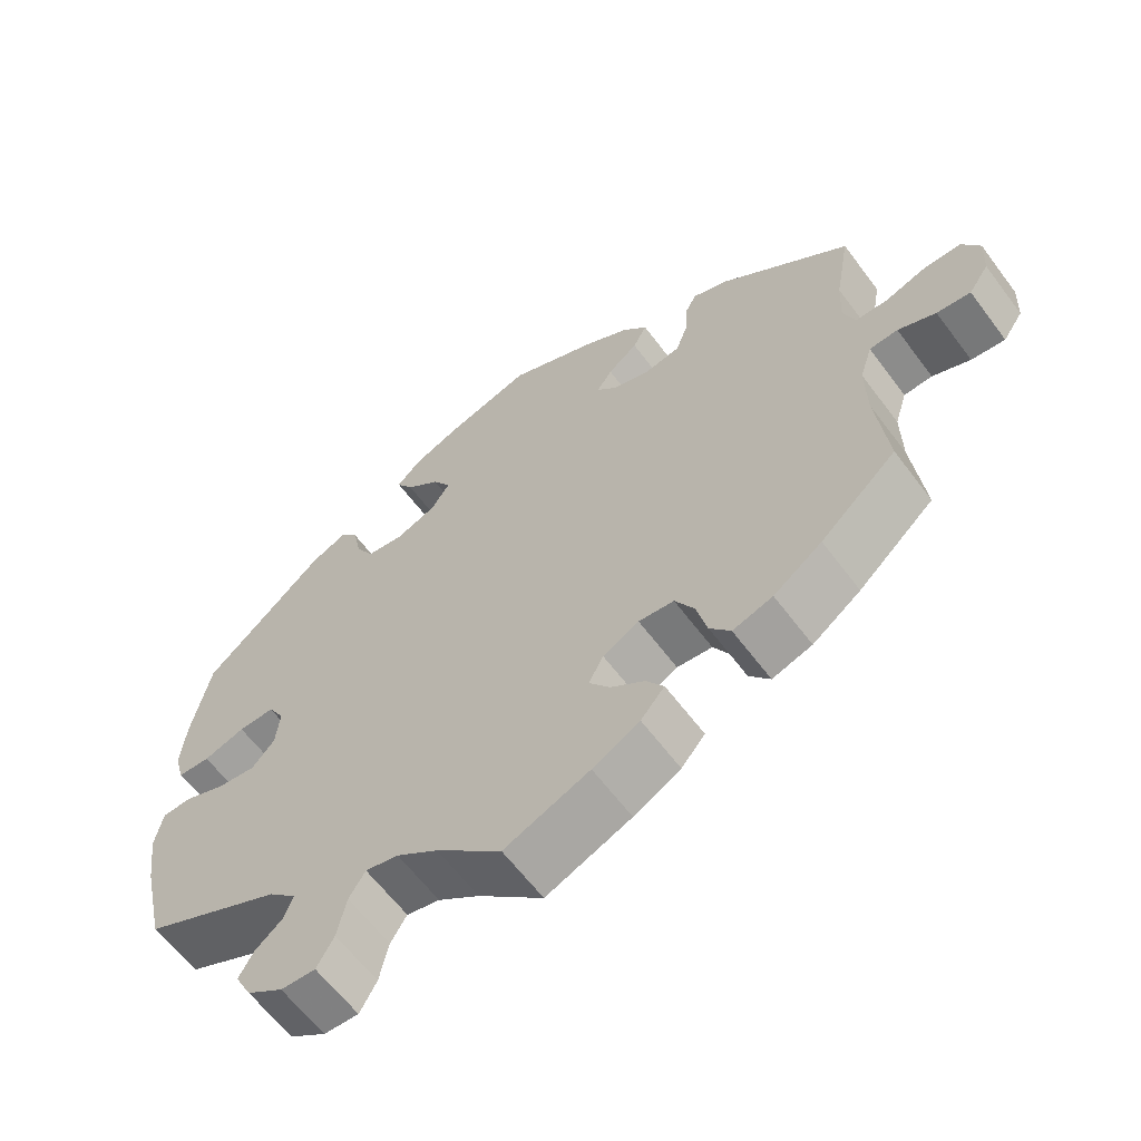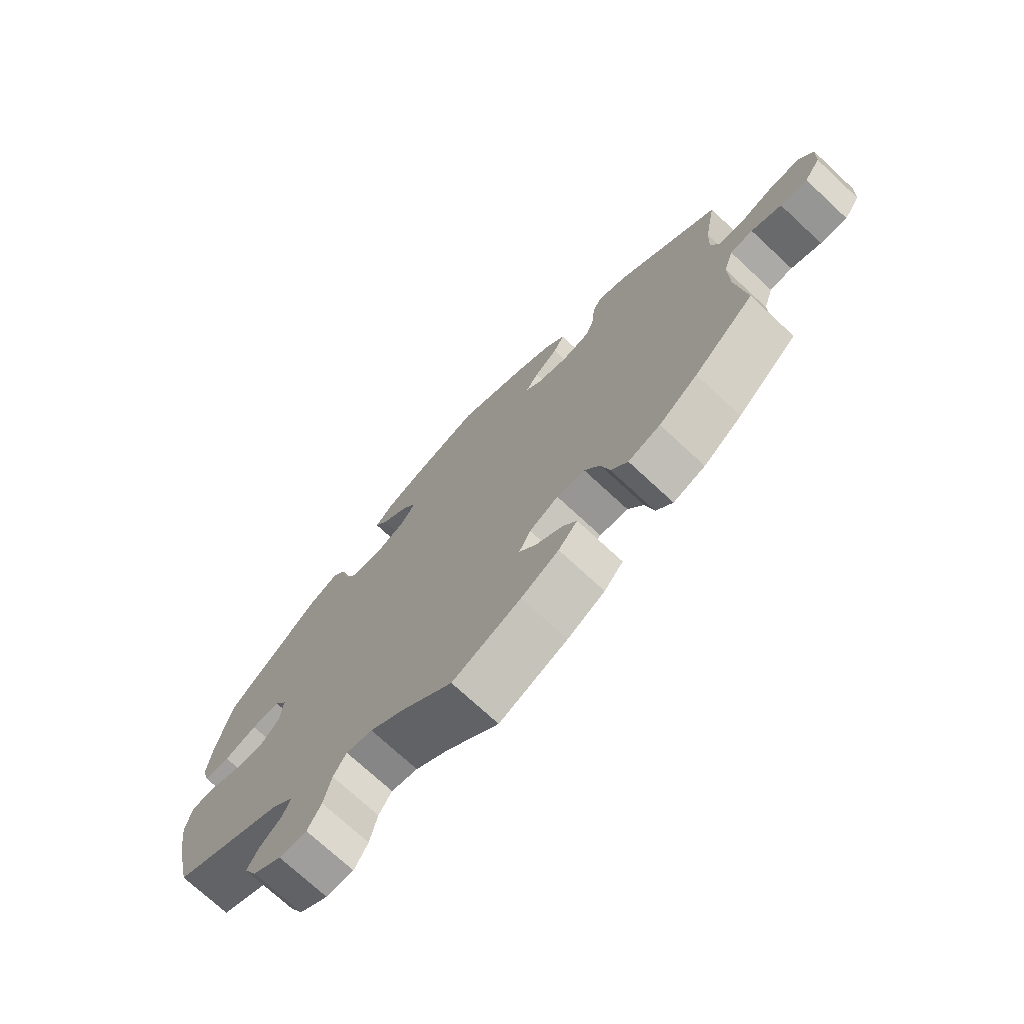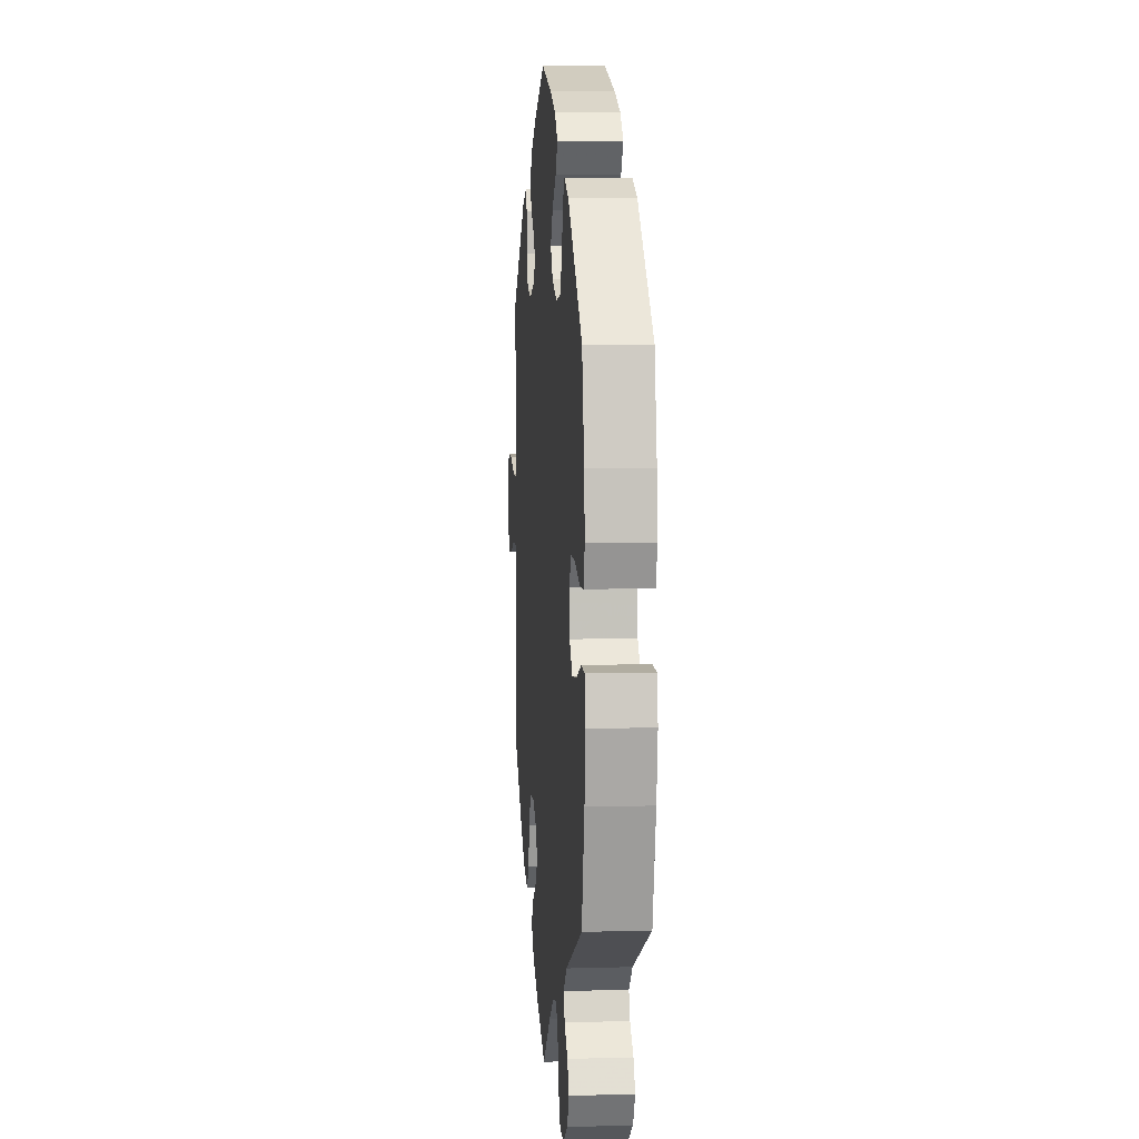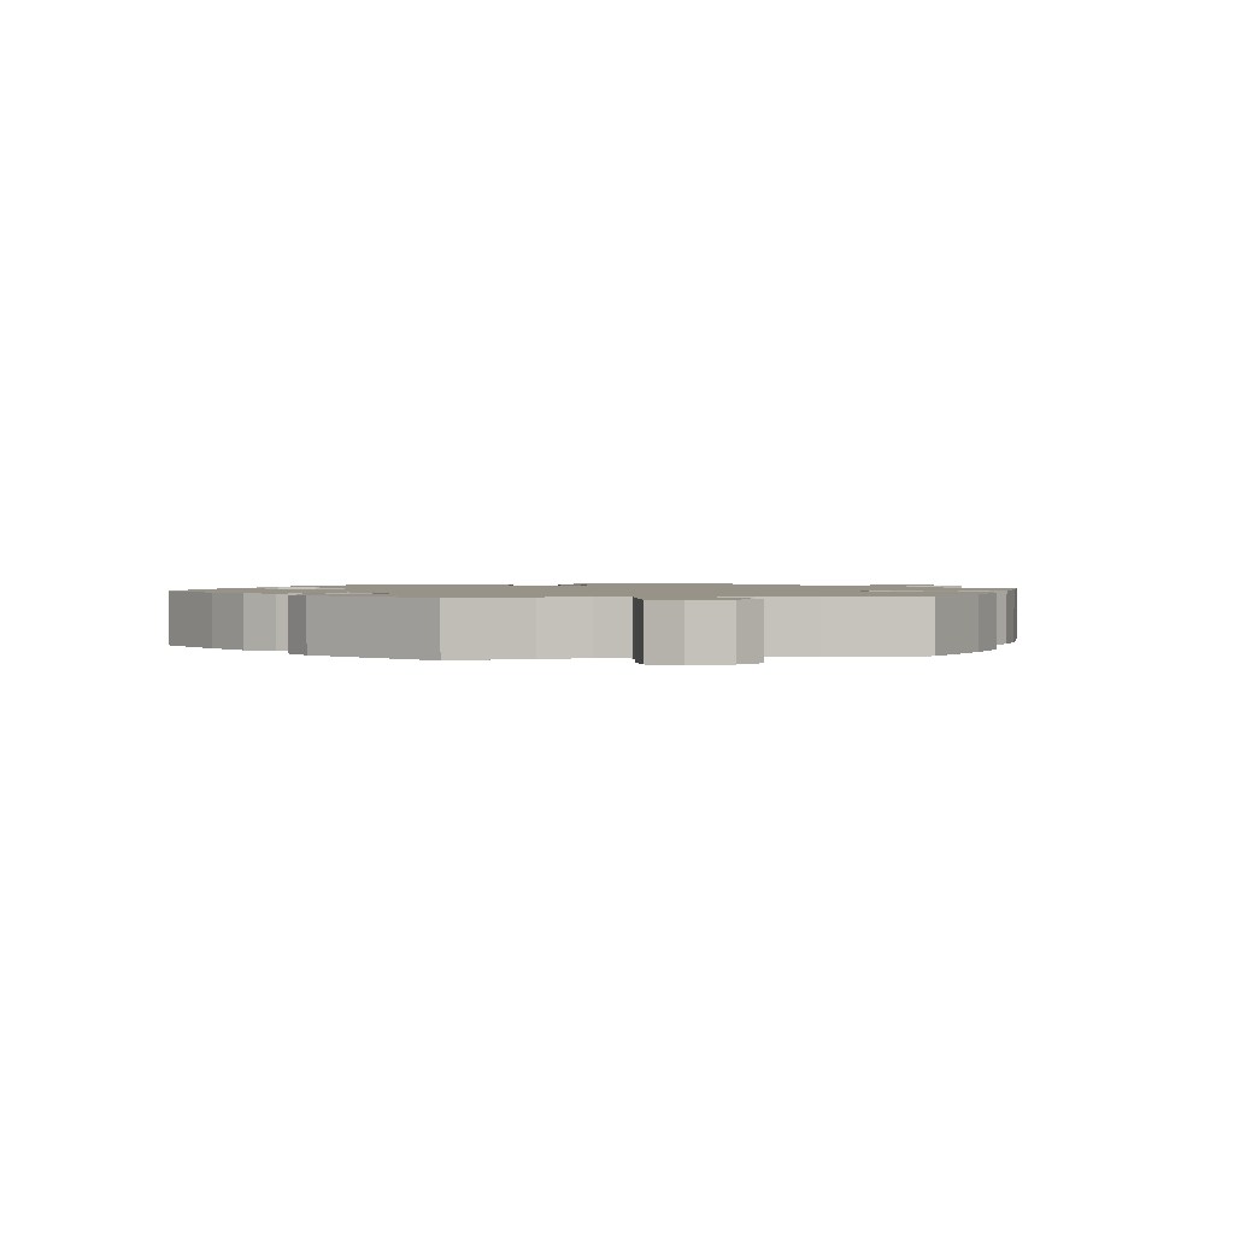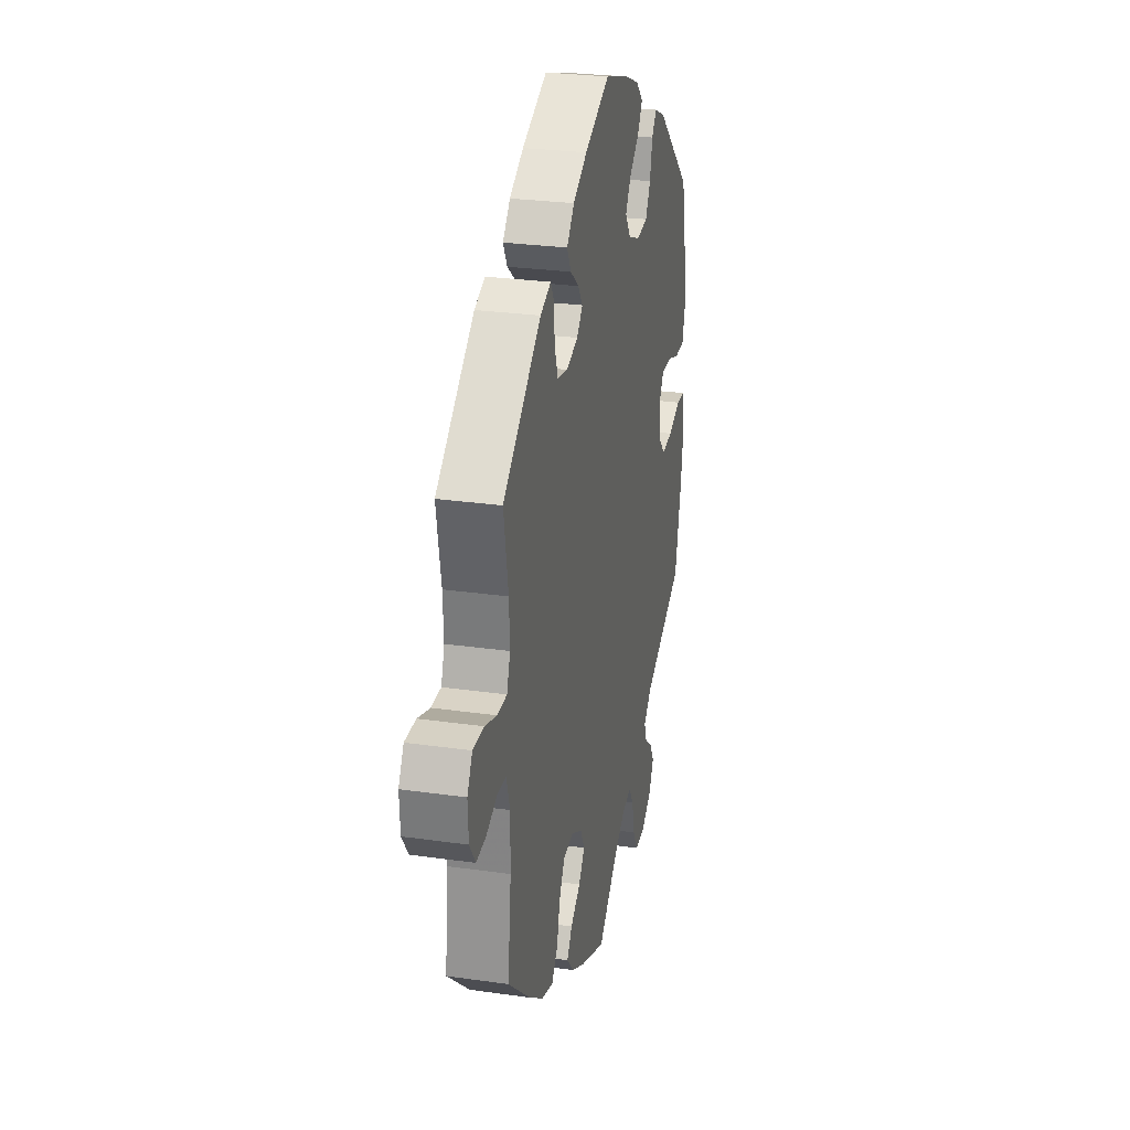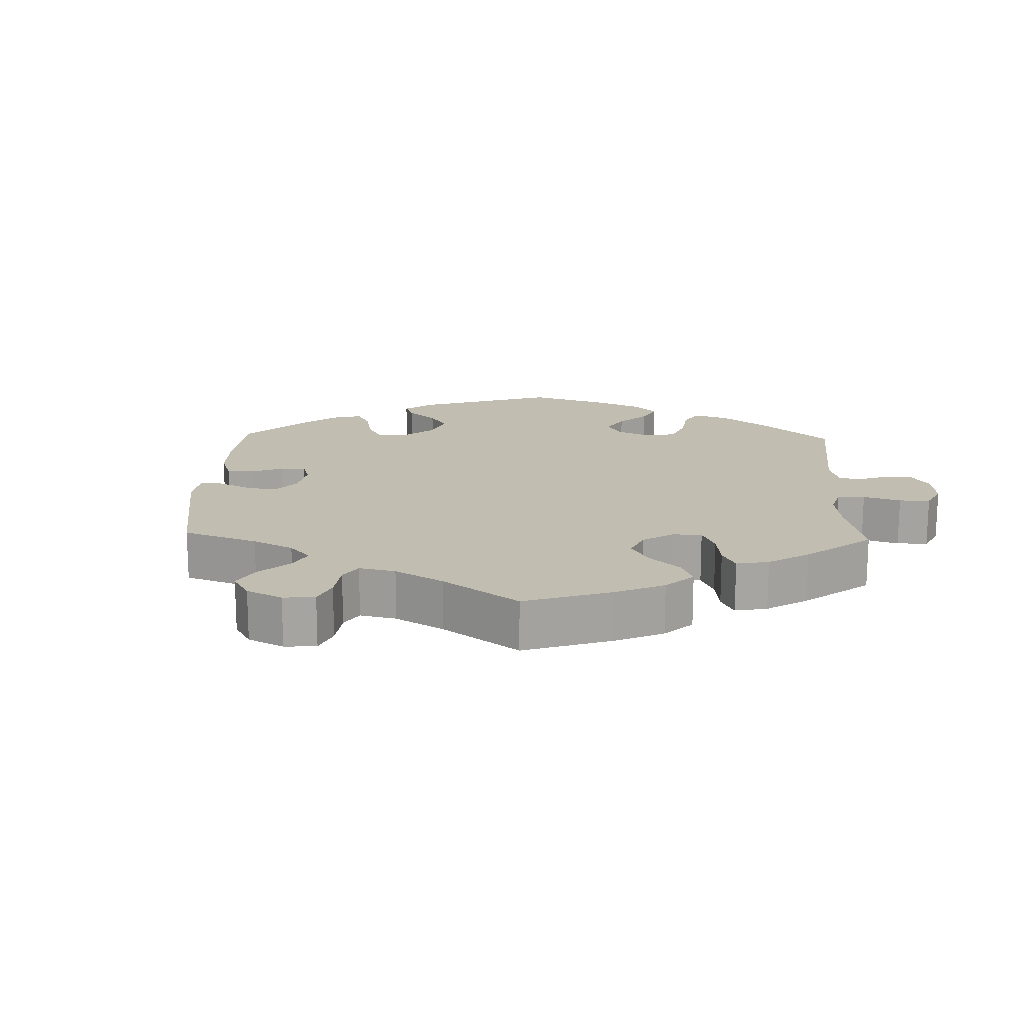
<metadata>
{"format":"obj","ext":"obj","renderer":"f3d","projection":"perspective","resolution":1024,"background":"white","views":[{"elev":-62.0,"azim":36.7,"up":"+Z"},{"elev":-73.2,"azim":47.1,"up":"+Z"},{"elev":7.3,"azim":-94.8,"up":"+Z"},{"elev":1.6,"azim":78.6,"up":"+Y"},{"elev":27.0,"azim":102.5,"up":"+Z"},{"elev":16.8,"azim":122.0,"up":"+Y"}]}
</metadata>
<code>
v 0.481 0.07 0.177
v 0.478 0.07 0.112
v 0.493 0.07 0.069
v 0.535 0.07 0.068
v 0.589 0.07 0.086
v 0.637 0.07 0.086
v 0.66 0.07 0.046
v 0.657 0.07 -0.011
v 0.631 0.07 -0.049
v 0.587 0.07 -0.044
v 0.538 0.07 -0.023
v 0.501 0.07 -0.025
v 0.485 0.07 -0.076
v 0.486 0.07 -0.156
v 0.501 0.07 -0.289
v 0.402 0.07 -0.377
v 0.339 0.07 -0.423
v 0.287 0.07 -0.439
v 0.26 0.07 -0.405
v 0.246 0.07 -0.348
v 0.221 0.07 -0.304
v 0.175 0.07 -0.299
v 0.128 0.07 -0.324
v 0.109 0.07 -0.361
v 0.136 0.07 -0.397
v 0.18 0.07 -0.429
v 0.203 0.07 -0.463
v 0.172 0.07 -0.499
v 0.111 0.07 -0.532
v 0 0.07 -0.578
v -0.085 0.07 -0.501
v -0.139 0.07 -0.462
v -0.182 0.07 -0.452
v -0.203 0.07 -0.486
v -0.215 0.07 -0.541
v -0.237 0.07 -0.58
v -0.282 0.07 -0.578
v -0.329 0.07 -0.546
v -0.35 0.07 -0.505
v -0.331 0.07 -0.471
v -0.296 0.07 -0.442
v -0.284 0.07 -0.411
v -0.32 0.07 -0.376
v -0.501 0.07 -0.289
v -0.531 0.07 -0.157
v -0.542 0.07 -0.078
v -0.532 0.07 -0.026
v -0.494 0.07 -0.024
v -0.439 0.07 -0.046
v -0.39 0.07 -0.052
v -0.36 0.07 -0.019
v -0.355 0.07 0.034
v -0.376 0.07 0.07
v -0.423 0.07 0.069
v -0.477 0.07 0.052
v -0.519 0.07 0.054
v -0.532 0.07 0.1
v -0.525 0.07 0.171
v -0.501 0.07 0.288
v -0.344 0.07 0.428
v -0.296 0.07 0.449
v -0.274 0.07 0.421
v -0.263 0.07 0.369
v -0.24 0.07 0.328
v -0.191 0.07 0.321
v -0.138 0.07 0.342
v -0.114 0.07 0.378
v -0.138 0.07 0.417
v -0.182 0.07 0.454
v -0.204 0.07 0.489
v -0.173 0.07 0.52
v -0.112 0.07 0.545
v -0.001 0.07 0.578
v 0.111 0.07 0.527
v 0.173 0.07 0.491
v 0.206 0.07 0.453
v 0.188 0.07 0.419
v 0.149 0.07 0.388
v 0.129 0.07 0.358
v 0.155 0.07 0.33
v 0.206 0.07 0.313
v 0.252 0.07 0.322
v 0.267 0.07 0.365
v 0.27 0.07 0.416
v 0.285 0.07 0.444
v 0.332 0.07 0.425
v 0.501 0.07 0.289
v 0.481 0 0.177
v 0.478 0 0.112
v 0.493 0 0.069
v 0.535 0 0.068
v 0.589 0 0.086
v 0.637 0 0.086
v 0.66 0 0.046
v 0.657 0 -0.011
v 0.631 0 -0.049
v 0.587 0 -0.044
v 0.538 0 -0.023
v 0.501 0 -0.025
v 0.485 0 -0.076
v 0.486 0 -0.156
v 0.501 0 -0.289
v 0.402 0 -0.377
v 0.339 0 -0.423
v 0.287 0 -0.439
v 0.26 0 -0.405
v 0.246 0 -0.348
v 0.221 0 -0.304
v 0.175 0 -0.299
v 0.128 0 -0.324
v 0.109 0 -0.361
v 0.136 0 -0.397
v 0.18 0 -0.429
v 0.203 0 -0.463
v 0.172 0 -0.499
v 0.111 0 -0.532
v 0 0 -0.578
v -0.085 0 -0.501
v -0.139 0 -0.462
v -0.182 0 -0.452
v -0.203 0 -0.486
v -0.215 0 -0.541
v -0.237 0 -0.58
v -0.282 0 -0.578
v -0.329 0 -0.546
v -0.35 0 -0.505
v -0.331 0 -0.471
v -0.296 0 -0.442
v -0.284 0 -0.411
v -0.32 0 -0.376
v -0.501 0 -0.289
v -0.531 0 -0.157
v -0.542 0 -0.078
v -0.532 0 -0.026
v -0.494 0 -0.024
v -0.439 0 -0.046
v -0.39 0 -0.052
v -0.36 0 -0.019
v -0.355 0 0.034
v -0.376 0 0.07
v -0.423 0 0.069
v -0.477 0 0.052
v -0.519 0 0.054
v -0.532 0 0.1
v -0.525 0 0.171
v -0.501 0 0.288
v -0.344 0 0.428
v -0.296 0 0.449
v -0.274 0 0.421
v -0.263 0 0.369
v -0.24 0 0.328
v -0.191 0 0.321
v -0.138 0 0.342
v -0.114 0 0.378
v -0.138 0 0.417
v -0.182 0 0.454
v -0.204 0 0.489
v -0.173 0 0.52
v -0.112 0 0.545
v -0.001 0 0.578
v 0.111 0 0.527
v 0.173 0 0.491
v 0.206 0 0.453
v 0.188 0 0.419
v 0.149 0 0.388
v 0.129 0 0.358
v 0.155 0 0.33
v 0.206 0 0.313
v 0.252 0 0.322
v 0.267 0 0.365
v 0.27 0 0.416
v 0.285 0 0.444
v 0.332 0 0.425
v 0.501 0 0.289
f 86 87 1
f 83 84 85 86
f 82 83 86 1
f 81 82 1 2
f 80 81 2 3
f 75 76 77 78
f 75 78 79
f 74 75 79
f 73 74 79
f 72 73 79
f 71 72 79 80
f 68 69 70 71
f 67 68 71 80
f 60 61 62 63
f 60 63 64
f 59 60 64
f 58 59 64 65
f 54 55 56 57
f 53 54 57 58
f 46 47 48 49
f 46 49 50
f 43 44 45 46
f 42 43 46 50
f 38 39 40 41
f 38 41 42
f 37 38 42
f 34 35 36 37
f 33 34 37 42
f 32 33 42 50
f 28 29 30 31
f 25 26 27 28
f 24 25 28 31
f 23 24 31 32
f 17 18 19 20
f 17 20 21
f 14 15 16 17
f 13 14 17 21
f 12 13 21 22
f 8 9 10 11
f 8 11 12
f 7 8 12
f 4 5 6 7
f 3 4 7 12
f 66 67 80 3
f 53 58 65 66
f 52 53 66 3
f 23 32 50 51
f 22 23 51 52
f 3 12 22 52
f 88 174 173
f 173 172 171 170
f 88 173 170 169
f 89 88 169 168
f 90 89 168 167
f 165 164 163 162
f 166 165 162
f 166 162 161
f 166 161 160
f 166 160 159
f 167 166 159 158
f 158 157 156 155
f 167 158 155 154
f 150 149 148 147
f 151 150 147
f 151 147 146
f 152 151 146 145
f 144 143 142 141
f 145 144 141 140
f 136 135 134 133
f 137 136 133
f 133 132 131 130
f 137 133 130 129
f 128 127 126 125
f 129 128 125
f 129 125 124
f 124 123 122 121
f 129 124 121 120
f 137 129 120 119
f 118 117 116 115
f 115 114 113 112
f 118 115 112 111
f 119 118 111 110
f 107 106 105 104
f 108 107 104
f 104 103 102 101
f 108 104 101 100
f 109 108 100 99
f 98 97 96 95
f 99 98 95
f 99 95 94
f 94 93 92 91
f 99 94 91 90
f 90 167 154 153
f 153 152 145 140
f 90 153 140 139
f 138 137 119 110
f 139 138 110 109
f 139 109 99 90
f 1 88 89 2
f 2 89 90 3
f 3 90 91 4
f 4 91 92 5
f 5 92 93 6
f 6 93 94 7
f 7 94 95 8
f 8 95 96 9
f 9 96 97 10
f 10 97 98 11
f 11 98 99 12
f 12 99 100 13
f 13 100 101 14
f 14 101 102 15
f 15 102 103 16
f 16 103 104 17
f 17 104 105 18
f 18 105 106 19
f 19 106 107 20
f 20 107 108 21
f 21 108 109 22
f 22 109 110 23
f 23 110 111 24
f 24 111 112 25
f 25 112 113 26
f 26 113 114 27
f 27 114 115 28
f 28 115 116 29
f 29 116 117 30
f 30 117 118 31
f 31 118 119 32
f 32 119 120 33
f 33 120 121 34
f 34 121 122 35
f 35 122 123 36
f 36 123 124 37
f 37 124 125 38
f 38 125 126 39
f 39 126 127 40
f 40 127 128 41
f 41 128 129 42
f 42 129 130 43
f 43 130 131 44
f 44 131 132 45
f 45 132 133 46
f 46 133 134 47
f 47 134 135 48
f 48 135 136 49
f 49 136 137 50
f 50 137 138 51
f 51 138 139 52
f 52 139 140 53
f 53 140 141 54
f 54 141 142 55
f 55 142 143 56
f 56 143 144 57
f 57 144 145 58
f 58 145 146 59
f 59 146 147 60
f 60 147 148 61
f 61 148 149 62
f 62 149 150 63
f 63 150 151 64
f 64 151 152 65
f 65 152 153 66
f 66 153 154 67
f 67 154 155 68
f 68 155 156 69
f 69 156 157 70
f 70 157 158 71
f 71 158 159 72
f 72 159 160 73
f 73 160 161 74
f 74 161 162 75
f 75 162 163 76
f 76 163 164 77
f 77 164 165 78
f 78 165 166 79
f 79 166 167 80
f 80 167 168 81
f 81 168 169 82
f 82 169 170 83
f 83 170 171 84
f 84 171 172 85
f 85 172 173 86
f 86 173 174 87
f 87 174 88 1

</code>
